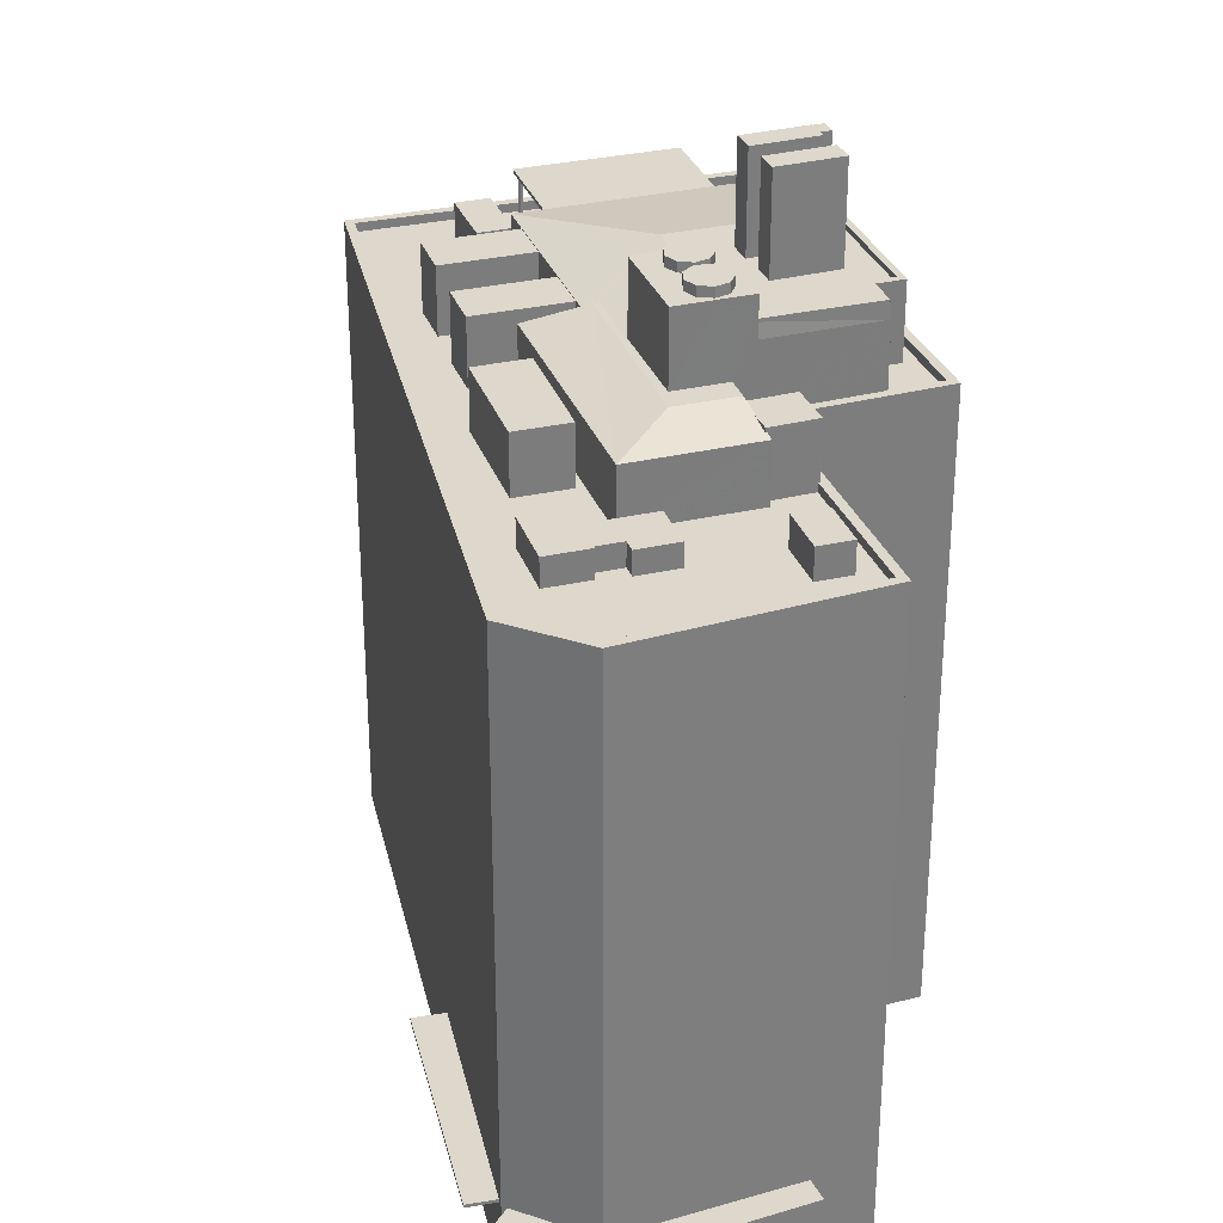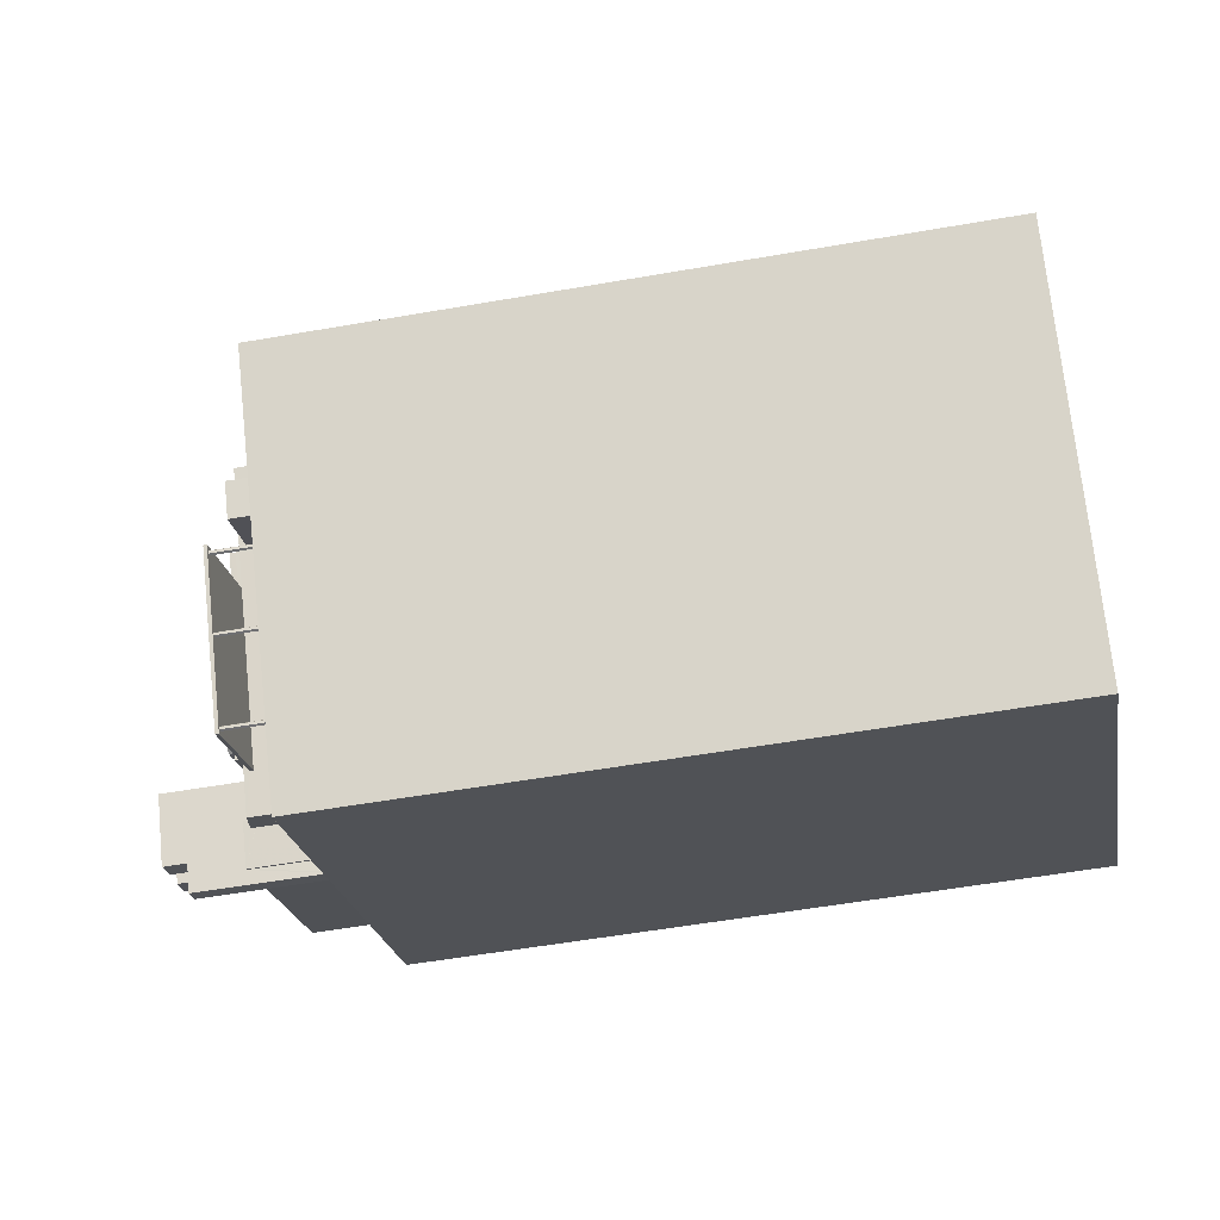
<metadata>
{"format":"obj","ext":"obj","renderer":"f3d","projection":"perspective","resolution":1024,"background":"white","views":[{"elev":31.3,"azim":-142.4,"up":"+Z"},{"elev":-54.1,"azim":100.6,"up":"+Y"}]}
</metadata>
<code>
v -6092 -3.608e+04 3.051
v -6106 -3.606e+04 3.06
v -6081 -3.607e+04 3.054
v -6106 -3.605e+04 3.066
v -6110 -3.607e+04 3.058
v -6110 -3.605e+04 3.067
v -6116 -3.606e+04 3.064
v -6091 -3.608e+04 34.35
v -6091 -3.608e+04 34.35
v -6089 -3.607e+04 34.35
v -6091 -3.608e+04 34.35
v -6090 -3.607e+04 34.35
v -6089 -3.607e+04 34.35
v -6089 -3.607e+04 34.35
v -6089 -3.607e+04 34.35
v -6087 -3.607e+04 34.35
v -6088 -3.607e+04 34.35
v -6089 -3.607e+04 34.35
v -6088 -3.607e+04 34.35
v -6088 -3.607e+04 34.35
v -6089 -3.607e+04 34.35
v -6089 -3.607e+04 34.35
v -6087 -3.607e+04 34.35
v -6087 -3.607e+04 34.35
v -6091 -3.607e+04 34.35
v -6095 -3.607e+04 34.35
v -6091 -3.608e+04 34.35
v -6091 -3.608e+04 34.35
v -6091 -3.608e+04 34.35
v -6091 -3.608e+04 34.35
v -6088 -3.607e+04 34.35
v -6091 -3.608e+04 34.35
v -6087 -3.607e+04 34.35
v -6087 -3.607e+04 34.35
v -6106 -3.605e+04 6.546
v -6105 -3.605e+04 6.546
v -6097 -3.605e+04 6.542
v -6097 -3.605e+04 6.541
v -6107 -3.604e+04 6.547
v -6107 -3.605e+04 6.546
v -6111 -3.604e+04 6.547
v -6110 -3.605e+04 6.546
v -6115 -3.605e+04 6.544
v -6116 -3.605e+04 6.545
v -6110 -3.605e+04 6.546
v -6111 -3.605e+04 6.547
v -6108 -3.606e+04 34.65
v -6109 -3.606e+04 34.65
v -6108 -3.606e+04 34.65
v -6107 -3.606e+04 34.65
v -6108 -3.606e+04 34.65
v -6110 -3.606e+04 34.65
v -6109 -3.606e+04 34.36
v -6109 -3.606e+04 34.44
v -6109 -3.606e+04 34.36
v -6107 -3.606e+04 34.87
v -6106 -3.606e+04 34.81
v -6106 -3.606e+04 34.36
v -6107 -3.606e+04 34.36
v -6109 -3.606e+04 34.44
v -6105 -3.606e+04 34.87
v -6106 -3.605e+04 34.36
v -6098 -3.606e+04 34.87
v -6096 -3.606e+04 34.36
v -6098 -3.606e+04 34.74
v -6098 -3.606e+04 34.58
v -6098 -3.606e+04 34.87
v -6098 -3.606e+04 34.36
v -6101 -3.606e+04 34.87
v -6106 -3.606e+04 34.87
v -6105 -3.606e+04 34.87
v -6102 -3.606e+04 34.87
v -6102 -3.606e+04 34.87
v -6106 -3.607e+04 34.74
v -6106 -3.607e+04 35.21
v -6107 -3.607e+04 34.74
v -6107 -3.607e+04 35.56
v -6103 -3.607e+04 35.21
v -6097 -3.608e+04 34.82
v -6097 -3.608e+04 34.74
v -6096 -3.608e+04 34.73
v -6097 -3.608e+04 34.73
v -6097 -3.608e+04 34.74
v -6105 -3.607e+04 34.96
v -6100 -3.607e+04 34.96
v -6105 -3.607e+04 35.14
v -6102 -3.606e+04 34.88
v -6104 -3.606e+04 34.74
v -6104 -3.606e+04 35.56
v -6104 -3.606e+04 35.52
v -6097 -3.607e+04 35.56
v -6101 -3.606e+04 34.87
v -6090 -3.607e+04 34.74
v -6101 -3.606e+04 34.87
v -6101 -3.606e+04 34.87
v -6101 -3.607e+04 35.56
v -6103 -3.606e+04 35.52
v -6099 -3.607e+04 35.56
v -6098 -3.608e+04 35.07
v -6099 -3.607e+04 35.21
v -6101 -3.607e+04 35.55
v -6099 -3.607e+04 35.21
v -6097 -3.608e+04 34.93
v -6097 -3.608e+04 34.93
v -6097 -3.608e+04 34.96
v -6097 -3.608e+04 34.96
v -6098 -3.608e+04 35.07
v -6098 -3.607e+04 35.07
v -6098 -3.607e+04 35.07
v -6091 -3.606e+04 34.7
v -6093 -3.607e+04 34.7
v -6091 -3.607e+04 34.7
v -6089 -3.606e+04 34.7
v -6095 -3.606e+04 34.7
v -6095 -3.606e+04 34.7
v -6093 -3.606e+04 34.7
v -6097 -3.606e+04 34.7
v -6095 -3.607e+04 34.5
v -6091 -3.608e+04 34.5
v -6087 -3.607e+04 34.5
v -6091 -3.607e+04 34.5
v -6099 -3.608e+04 37.46
v -6098 -3.607e+04 37.46
v -6099 -3.608e+04 37.46
v -6097 -3.608e+04 37.46
v -6106 -3.607e+04 34.96
v -6099 -3.608e+04 34.96
v -6099 -3.607e+04 34.96
v -6098 -3.608e+04 34.96
v -6098 -3.608e+04 34.96
v -6098 -3.608e+04 34.96
v -6097 -3.608e+04 35.21
v -6097 -3.608e+04 35.21
v -6098 -3.608e+04 35.21
v -6098 -3.608e+04 35.21
v -6106 -3.607e+04 35.21
v -6099 -3.608e+04 35.21
v -6099 -3.608e+04 35.21
v -6107 -3.607e+04 35.21
v -6101 -3.607e+04 35.21
v -6105 -3.607e+04 35.21
v -6098 -3.607e+04 35.21
v -6098 -3.608e+04 35.21
v -6102 -3.607e+04 35.56
v -6102 -3.607e+04 35.56
v -6100 -3.607e+04 35.56
v -6101 -3.607e+04 35.56
v -6103 -3.607e+04 35.56
v -6104 -3.607e+04 35.56
v -6102 -3.607e+04 35.56
v -6104 -3.607e+04 35.56
v -6105 -3.607e+04 35.56
v -6103 -3.607e+04 35.56
v -6101 -3.607e+04 40.12
v -6103 -3.607e+04 40.12
v -6102 -3.607e+04 40.12
v -6100 -3.607e+04 40.12
v -6104 -3.607e+04 40.12
v -6103 -3.607e+04 40.12
v -6105 -3.607e+04 40.12
v -6102 -3.607e+04 40.12
v -6104 -3.606e+04 38.18
v -6105 -3.606e+04 38.18
v -6105 -3.606e+04 38.18
v -6106 -3.606e+04 38.18
v -6105 -3.606e+04 38.18
v -6106 -3.606e+04 38.18
v -6104 -3.606e+04 38.18
v -6104 -3.606e+04 38.18
v -6102 -3.606e+04 38.17
v -6106 -3.606e+04 38.18
v -6105 -3.606e+04 38.17
v -6105 -3.606e+04 38.17
v -6103 -3.606e+04 38.17
v -6104 -3.606e+04 38.17
v -6104 -3.606e+04 38.17
v -6104 -3.606e+04 38.17
v -6105 -3.606e+04 38.17
v -6103 -3.606e+04 38.17
v -6104 -3.606e+04 38.17
v -6104 -3.606e+04 38.17
v -6102 -3.606e+04 38.17
v -6102 -3.606e+04 38.17
v -6101 -3.606e+04 38.17
v -6102 -3.606e+04 38.17
v -6103 -3.606e+04 38.17
v -6102 -3.606e+04 38.17
v -6104 -3.606e+04 38.62
v -6104 -3.606e+04 38.62
v -6104 -3.606e+04 38.62
v -6105 -3.606e+04 38.62
v -6104 -3.606e+04 38.62
v -6105 -3.606e+04 38.62
v -6105 -3.606e+04 38.62
v -6105 -3.606e+04 38.62
v -6106 -3.606e+04 38.62
v -6102 -3.606e+04 38.62
v -6102 -3.606e+04 38.62
v -6102 -3.606e+04 38.62
v -6102 -3.606e+04 38.62
v -6103 -3.606e+04 38.62
v -6103 -3.606e+04 38.62
v -6104 -3.606e+04 38.62
v -6104 -3.606e+04 38.62
v -6104 -3.606e+04 38.62
v -6107 -3.607e+04 31.69
v -6099 -3.608e+04 31.69
v -6099 -3.608e+04 31.69
v -6109 -3.607e+04 31.69
v -6105 -3.606e+04 31.69
v -6106 -3.606e+04 31.7
v -6108 -3.606e+04 31.7
v -6107 -3.607e+04 31.69
v -6107 -3.606e+04 31.7
v -6106 -3.607e+04 31.69
v -6104 -3.606e+04 31.69
v -6106 -3.606e+04 31.7
v -6093 -3.608e+04 31.69
v -6096 -3.608e+04 31.69
v -6098 -3.608e+04 31.69
v -6098 -3.608e+04 31.69
v -6098 -3.608e+04 31.69
v -6089 -3.607e+04 31.69
v -6092 -3.607e+04 31.69
v -6091 -3.608e+04 31.69
v -6091 -3.608e+04 31.69
v -6097 -3.608e+04 31.69
v -6091 -3.608e+04 31.69
v -6091 -3.608e+04 31.69
v -6091 -3.608e+04 31.69
v -6091 -3.608e+04 31.69
v -6084 -3.607e+04 31.69
v -6084 -3.607e+04 31.69
v -6087 -3.607e+04 31.69
v -6087 -3.607e+04 31.69
v -6093 -3.608e+04 31.69
v -6089 -3.607e+04 31.69
v -6087 -3.607e+04 31.69
v -6089 -3.607e+04 31.69
v -6089 -3.607e+04 31.69
v -6089 -3.607e+04 31.69
v -6089 -3.607e+04 31.69
v -6088 -3.607e+04 31.69
v -6088 -3.607e+04 31.69
v -6088 -3.607e+04 31.69
v -6089 -3.607e+04 31.69
v -6092 -3.608e+04 31.69
v -6082 -3.607e+04 31.69
v -6090 -3.607e+04 31.69
v -6090 -3.607e+04 31.69
v -6090 -3.607e+04 31.69
v -6091 -3.607e+04 31.69
v -6091 -3.607e+04 31.69
v -6089 -3.607e+04 31.69
v -6086 -3.607e+04 31.69
v -6098 -3.606e+04 31.69
v -6103 -3.606e+04 31.7
v -6103 -3.606e+04 31.7
v -6100 -3.605e+04 31.7
v -6093 -3.606e+04 31.69
v -6087 -3.607e+04 31.69
v -6096 -3.606e+04 31.69
v -6098 -3.606e+04 31.69
v -6097 -3.606e+04 31.69
v -6101 -3.605e+04 31.7
v -6097 -3.606e+04 31.7
v -6095 -3.606e+04 31.69
v -6095 -3.606e+04 31.69
v -6093 -3.607e+04 31.69
v -6091 -3.606e+04 31.69
v -6089 -3.606e+04 31.69
v -6110 -3.606e+04 31.7
v -6112 -3.606e+04 31.7
v -6115 -3.606e+04 31.7
v -6115 -3.606e+04 31.7
v -6114 -3.606e+04 31.7
v -6109 -3.606e+04 31.7
v -6111 -3.605e+04 31.7
v -6113 -3.606e+04 31.7
v -6109 -3.606e+04 31.7
v -6102 -3.605e+04 31.7
v -6105 -3.605e+04 31.7
v -6103 -3.606e+04 31.7
v -6106 -3.605e+04 31.7
v -6106 -3.605e+04 31.7
v -6111 -3.606e+04 31.7
v -6107 -3.605e+04 31.7
v -6107 -3.605e+04 31.7
v -6108 -3.605e+04 31.7
v -6108 -3.605e+04 31.7
v -6109 -3.605e+04 31.7
v -6109 -3.606e+04 31.7
v -6107 -3.606e+04 31.7
v -6110 -3.605e+04 31.7
v -6101 -3.605e+04 31.7
v -6106 -3.605e+04 31.7
v -6106 -3.605e+04 31.7
v -6104 -3.605e+04 31.7
v -6092 -3.608e+04 32.09
v -6092 -3.608e+04 32.09
v -6099 -3.608e+04 32.09
v -6099 -3.608e+04 32.09
v -6110 -3.607e+04 32.09
v -6109 -3.607e+04 32.09
v -6106 -3.606e+04 32.09
v -6098 -3.608e+04 32.09
v -6105 -3.606e+04 32.09
v -6099 -3.608e+04 32.09
v -6110 -3.606e+04 32.1
v -6115 -3.606e+04 32.1
v -6110 -3.606e+04 32.1
v -6108 -3.606e+04 32.1
v -6116 -3.606e+04 32.1
v -6108 -3.606e+04 32.1
v -6110 -3.605e+04 32.1
v -6110 -3.605e+04 32.1
v -6106 -3.605e+04 32.1
v -6082 -3.607e+04 32.09
v -6106 -3.605e+04 32.1
v -6081 -3.607e+04 32.09
v -6090 -3.607e+04 33.75
v -6086 -3.607e+04 33.75
v -6089 -3.607e+04 33.75
v -6087 -3.607e+04 33.75
v -6098 -3.606e+04 34.33
v -6097 -3.606e+04 34.34
v -6101 -3.605e+04 34.34
v -6103 -3.606e+04 34.34
v -6111 -3.606e+04 33.08
v -6113 -3.606e+04 33.08
v -6114 -3.606e+04 33.08
v -6112 -3.606e+04 33.08
v -6107 -3.605e+04 32.73
v -6108 -3.605e+04 32.73
v -6106 -3.605e+04 32.73
v -6107 -3.606e+04 32.73
v -6109 -3.605e+04 32.73
v -6108 -3.605e+04 32.73
v -6105 -3.605e+04 32.94
v -6106 -3.605e+04 32.94
v -6107 -3.605e+04 32.94
v -6104 -3.605e+04 32.94
v -6097 -3.605e+04 6.692
v -6106 -3.605e+04 6.696
v -6097 -3.605e+04 6.691
v -6105 -3.605e+04 6.696
v -6116 -3.605e+04 6.695
v -6115 -3.605e+04 6.694
v -6110 -3.605e+04 6.696
v -6111 -3.605e+04 6.697
v -6107 -3.605e+04 6.696
v -6107 -3.604e+04 6.697
v -6111 -3.604e+04 6.697
v -6110 -3.605e+04 6.696
v -6090 -3.607e+04 34.5
v -6090 -3.607e+04 34.35
v -6097 -3.608e+04 34.96
v -6098 -3.608e+04 34.98
v -6081 -3.607e+04 6.533
v -6081 -3.607e+04 6.683
f 1 2 3
f 3 2 4
f 1 5 2
f 4 2 6
f 6 2 7
f 8 9 10
f 11 12 9
f 13 8 14
f 9 12 10
f 14 8 10
f 15 16 13
f 16 12 17
f 12 18 10
f 19 12 20
f 17 12 19
f 21 13 14
f 22 18 12
f 21 15 13
f 22 16 15
f 22 12 16
f 23 16 24
f 23 20 25
f 25 12 26
f 8 27 28
f 29 27 26
f 9 8 30
f 24 16 17
f 12 11 26
f 20 31 19
f 25 20 12
f 30 8 28
f 28 27 32
f 32 27 29
f 11 29 26
f 20 33 31
f 23 24 34
f 23 34 33
f 23 33 20
f 35 36 37
f 38 35 37
f 39 40 41
f 42 43 44
f 40 42 45
f 46 42 44
f 45 42 46
f 41 40 45
f 47 48 49
f 50 49 51
f 51 49 52
f 49 48 52
f 53 54 55
f 56 50 57
f 57 50 58
f 56 49 50
f 58 50 59
f 54 60 55
f 60 61 55
f 49 56 47
f 56 61 47
f 47 61 60
f 62 55 61
f 62 61 63
f 64 62 63
f 63 65 64
f 64 65 66
f 67 65 63
f 68 64 66
f 67 63 69
f 70 71 56
f 56 71 61
f 72 63 61
f 69 63 72
f 71 73 72
f 71 72 61
f 74 75 76
f 76 75 77
f 75 78 77
f 79 80 81
f 81 80 82
f 83 80 79
f 84 85 86
f 73 87 72
f 88 76 89
f 90 88 89
f 65 67 91
f 67 69 92
f 65 91 93
f 67 94 91
f 92 69 95
f 67 92 94
f 69 87 95
f 69 72 87
f 96 97 89
f 89 97 90
f 91 94 98
f 98 94 96
f 94 97 96
f 99 100 101
f 102 93 101
f 103 81 104
f 105 81 93
f 106 104 105
f 99 107 100
f 102 108 109
f 100 102 101
f 109 105 93
f 102 109 93
f 104 81 105
f 93 91 101
f 110 111 112
f 113 110 112
f 114 115 116
f 114 117 115
f 118 119 120
f 121 118 120
f 122 123 124
f 122 125 123
f 84 126 85
f 126 127 85
f 85 127 128
f 128 129 130
f 130 129 131
f 127 129 128
f 132 133 134
f 135 132 134
f 136 137 138
f 137 136 139
f 140 78 141
f 75 139 136
f 78 75 141
f 75 136 141
f 142 102 100
f 143 142 100
f 144 101 145
f 101 91 146
f 145 101 146
f 91 98 146
f 96 147 98
f 147 146 98
f 148 144 145
f 148 149 144
f 147 96 150
f 150 148 147
f 148 151 149
f 150 151 148
f 152 149 151
f 149 152 77
f 150 96 153
f 89 77 153
f 96 89 153
f 153 77 152
f 154 155 156
f 157 154 156
f 158 159 160
f 158 161 159
f 162 163 164
f 165 166 163
f 163 166 164
f 166 165 167
f 164 168 162
f 169 170 162
f 165 171 167
f 172 173 171
f 171 173 167
f 169 174 170
f 175 176 174
f 172 176 177
f 173 172 178
f 172 177 178
f 168 169 162
f 177 176 175
f 175 174 169
f 172 179 180
f 176 172 181
f 174 182 170
f 183 179 184
f 185 184 170
f 180 179 186
f 187 186 179
f 181 172 180
f 187 179 183
f 183 184 185
f 182 185 170
f 188 189 190
f 189 191 192
f 190 189 192
f 193 191 194
f 192 191 193
f 195 194 196
f 195 193 194
f 197 198 199
f 199 198 200
f 201 200 202
f 200 198 202
f 203 201 202
f 204 202 205
f 204 203 202
f 206 207 208
f 209 207 206
f 210 211 212
f 209 213 210
f 212 211 214
f 213 206 215
f 213 216 210
f 214 211 217
f 210 216 211
f 209 206 213
f 218 219 220
f 221 222 220
f 219 223 224
f 223 225 226
f 219 227 221
f 228 229 218
f 230 231 219
f 231 225 223
f 229 230 218
f 220 219 221
f 218 230 219
f 231 223 219
f 232 233 234
f 235 232 234
f 228 218 236
f 237 236 238
f 239 240 223
f 226 228 236
f 223 226 241
f 242 243 233
f 244 242 238
f 242 237 238
f 234 233 243
f 245 242 244
f 243 242 245
f 246 226 237
f 239 223 241
f 241 226 246
f 237 226 236
f 238 247 248
f 248 232 235
f 238 236 247
f 238 248 235
f 249 250 251
f 252 251 253
f 253 251 254
f 251 250 254
f 255 242 233
f 256 257 258
f 233 259 260
f 242 261 240
f 262 263 264
f 258 262 256
f 259 265 266
f 261 223 240
f 261 224 223
f 267 266 256
f 268 269 270
f 264 267 262
f 250 249 224
f 260 266 267
f 270 260 268
f 253 254 271
f 271 233 270
f 254 255 233
f 261 250 224
f 255 261 242
f 259 266 260
f 270 233 260
f 262 267 256
f 254 233 271
f 272 273 274
f 275 274 276
f 272 277 273
f 274 273 276
f 278 275 279
f 275 276 279
f 280 273 277
f 281 282 283
f 282 284 285
f 257 283 258
f 286 273 280
f 287 288 289
f 278 290 288
f 291 279 286
f 280 277 292
f 284 293 285
f 283 285 258
f 293 291 286
f 285 293 280
f 278 291 290
f 288 290 289
f 278 279 291
f 282 285 283
f 293 286 280
f 294 278 288
f 282 281 295
f 294 296 297
f 295 265 259
f 296 294 288
f 259 297 298
f 282 295 298
f 298 297 296
f 295 259 298
f 299 300 301
f 299 302 303
f 303 304 305
f 306 301 300
f 305 304 307
f 302 308 304
f 299 301 302
f 302 304 303
f 309 310 311
f 305 307 312
f 310 313 311
f 313 305 311
f 311 305 314
f 312 314 305
f 310 315 313
f 310 316 315
f 317 318 319
f 316 317 315
f 318 320 319
f 315 317 319
f 300 299 320
f 318 300 320
f 321 322 323
f 321 324 322
f 325 326 327
f 328 325 327
f 329 330 331
f 332 329 331
f 333 334 335
f 335 334 336
f 336 334 337
f 334 338 337
f 339 340 341
f 339 342 340
f 343 344 345
f 343 346 344
f 347 348 349
f 350 347 349
f 351 352 353
f 349 351 354
f 354 351 353
f 350 349 354
f 48 60 54
f 48 54 52
f 311 52 309
f 53 292 277
f 54 53 52
f 272 309 277
f 52 53 309
f 309 53 277
f 47 60 48
f 50 51 59
f 51 314 312
f 59 312 214
f 214 312 212
f 51 312 59
f 311 51 52
f 311 314 51
f 214 217 58
f 59 214 58
f 53 55 280
f 292 53 280
f 55 62 285
f 280 55 285
f 262 258 64
f 258 285 62
f 258 62 64
f 262 68 263
f 262 64 68
f 57 70 56
f 264 263 68
f 268 115 111
f 269 268 111
f 66 65 117
f 111 65 93
f 264 68 117
f 117 65 115
f 68 66 117
f 355 112 93
f 356 252 112
f 251 252 356
f 112 111 93
f 356 112 355
f 115 65 111
f 121 356 355
f 121 25 356
f 93 81 118
f 121 355 93
f 249 251 356
f 81 219 26
f 224 26 219
f 25 249 356
f 25 224 249
f 121 93 118
f 81 26 118
f 25 26 224
f 227 219 81
f 82 227 81
f 83 357 103
f 80 83 103
f 83 79 357
f 358 129 99
f 358 131 129
f 74 76 213
f 215 74 213
f 216 76 88
f 216 213 76
f 77 78 149
f 140 128 101
f 144 78 140
f 99 128 130
f 149 78 144
f 144 140 101
f 101 128 99
f 99 130 358
f 103 79 81
f 103 357 79
f 76 77 89
f 111 110 270
f 269 111 270
f 270 113 271
f 270 110 113
f 271 113 253
f 113 112 253
f 112 252 253
f 117 114 267
f 264 117 267
f 267 116 260
f 267 114 116
f 260 115 268
f 260 116 115
f 13 16 120
f 8 13 119
f 16 23 120
f 27 8 119
f 119 13 120
f 26 27 119
f 118 26 119
f 25 120 23
f 25 121 120
f 302 122 124
f 302 301 122
f 308 302 137
f 208 207 308
f 302 124 137
f 138 124 123
f 109 142 123
f 129 127 99
f 108 142 109
f 208 308 137
f 137 124 138
f 99 127 138
f 107 99 143
f 142 143 123
f 143 138 123
f 99 138 143
f 109 125 105
f 109 123 125
f 220 222 306
f 134 301 306
f 301 134 122
f 105 133 106
f 125 133 105
f 122 134 125
f 222 134 306
f 134 133 125
f 358 130 131
f 138 126 136
f 138 127 126
f 141 136 86
f 136 126 84
f 136 84 86
f 141 86 140
f 140 85 128
f 140 86 85
f 107 143 100
f 137 139 206
f 208 137 206
f 222 135 134
f 222 221 135
f 215 206 74
f 74 139 75
f 74 206 139
f 142 108 102
f 106 132 104
f 106 133 132
f 82 221 227
f 221 82 135
f 104 132 103
f 132 135 103
f 135 82 80
f 103 135 80
f 156 155 148
f 145 156 148
f 155 154 147
f 148 155 147
f 147 154 157
f 146 147 157
f 146 156 145
f 146 157 156
f 158 160 152
f 151 158 152
f 160 159 153
f 152 160 153
f 153 159 161
f 150 153 161
f 150 161 158
f 151 150 158
f 211 58 217
f 171 58 211
f 71 165 163
f 58 70 57
f 171 165 70
f 70 165 71
f 171 70 58
f 71 163 162
f 71 87 73
f 170 184 95
f 184 92 95
f 162 170 87
f 87 170 95
f 71 162 87
f 92 184 94
f 184 179 97
f 184 97 94
f 216 88 211
f 179 90 97
f 211 88 171
f 88 90 171
f 90 172 171
f 179 172 90
f 189 164 191
f 189 168 164
f 168 189 188
f 169 168 188
f 169 188 190
f 175 169 190
f 192 175 190
f 192 177 175
f 178 192 193
f 178 177 192
f 173 193 195
f 173 178 193
f 167 195 196
f 167 173 195
f 166 196 194
f 166 167 196
f 164 194 191
f 164 166 194
f 198 174 202
f 198 182 174
f 197 182 198
f 197 185 182
f 185 197 199
f 183 185 199
f 183 199 200
f 187 183 200
f 186 200 201
f 186 187 200
f 180 186 201
f 203 180 201
f 181 203 204
f 181 180 203
f 176 181 204
f 205 176 204
f 174 205 202
f 174 176 205
f 236 218 300
f 247 236 300
f 218 220 306
f 300 218 306
f 209 308 207
f 209 304 308
f 304 209 210
f 307 304 210
f 212 307 210
f 212 312 307
f 309 274 310
f 309 272 274
f 294 316 278
f 275 278 310
f 275 310 274
f 278 316 310
f 317 294 297
f 317 316 294
f 297 259 317
f 317 259 318
f 248 318 232
f 318 259 233
f 318 233 232
f 300 248 247
f 300 318 248
f 359 3 38
f 320 360 345
f 319 320 345
f 38 3 4
f 35 38 4
f 319 344 4
f 344 35 4
f 319 345 344
f 42 6 43
f 6 7 43
f 349 348 315
f 315 348 313
f 348 7 313
f 43 7 348
f 303 2 5
f 303 305 2
f 7 305 313
f 7 2 305
f 349 315 351
f 6 40 4
f 315 319 351
f 42 40 6
f 351 319 4
f 40 351 4
f 3 359 1
f 1 360 299
f 360 320 299
f 1 359 360
f 5 1 299
f 303 5 299
f 38 360 359
f 38 345 360
f 321 323 254
f 250 321 254
f 254 322 255
f 254 323 322
f 255 324 261
f 255 322 324
f 324 321 250
f 261 324 250
f 295 281 327
f 281 283 328
f 327 281 328
f 266 265 326
f 265 295 327
f 265 327 326
f 266 325 256
f 266 326 325
f 283 257 328
f 257 256 325
f 328 257 325
f 331 330 279
f 276 331 279
f 279 329 286
f 279 330 329
f 286 332 273
f 286 329 332
f 332 331 276
f 273 332 276
f 336 337 291
f 293 336 291
f 337 338 290
f 291 337 290
f 290 334 289
f 290 338 334
f 334 333 287
f 289 334 287
f 284 336 293
f 284 335 336
f 288 287 333
f 333 341 288
f 341 335 339
f 282 335 284
f 339 335 282
f 341 333 335
f 341 340 296
f 288 341 296
f 296 342 298
f 296 340 342
f 298 339 282
f 298 342 339
f 36 346 343
f 37 36 343
f 345 37 343
f 345 38 37
f 344 346 36
f 35 344 36
f 348 347 44
f 43 348 44
f 347 350 46
f 44 347 46
f 354 46 350
f 354 45 46
f 41 352 39
f 41 353 352
f 351 40 39
f 352 351 39
f 354 41 45
f 354 353 41
f 17 19 245
f 244 17 245
f 19 31 243
f 245 19 243
f 243 33 234
f 243 31 33
f 234 34 235
f 234 33 34
f 235 24 238
f 235 34 24
f 24 17 244
f 238 24 244
f 14 10 241
f 246 14 241
f 10 18 239
f 241 10 239
f 239 22 240
f 239 18 22
f 240 15 242
f 240 22 15
f 242 21 237
f 242 15 21
f 21 14 246
f 237 21 246
f 32 29 230
f 229 32 230
f 230 11 231
f 230 29 11
f 231 9 225
f 231 11 9
f 225 30 226
f 225 9 30
f 30 28 228
f 226 30 228
f 28 32 229
f 228 28 229

</code>
